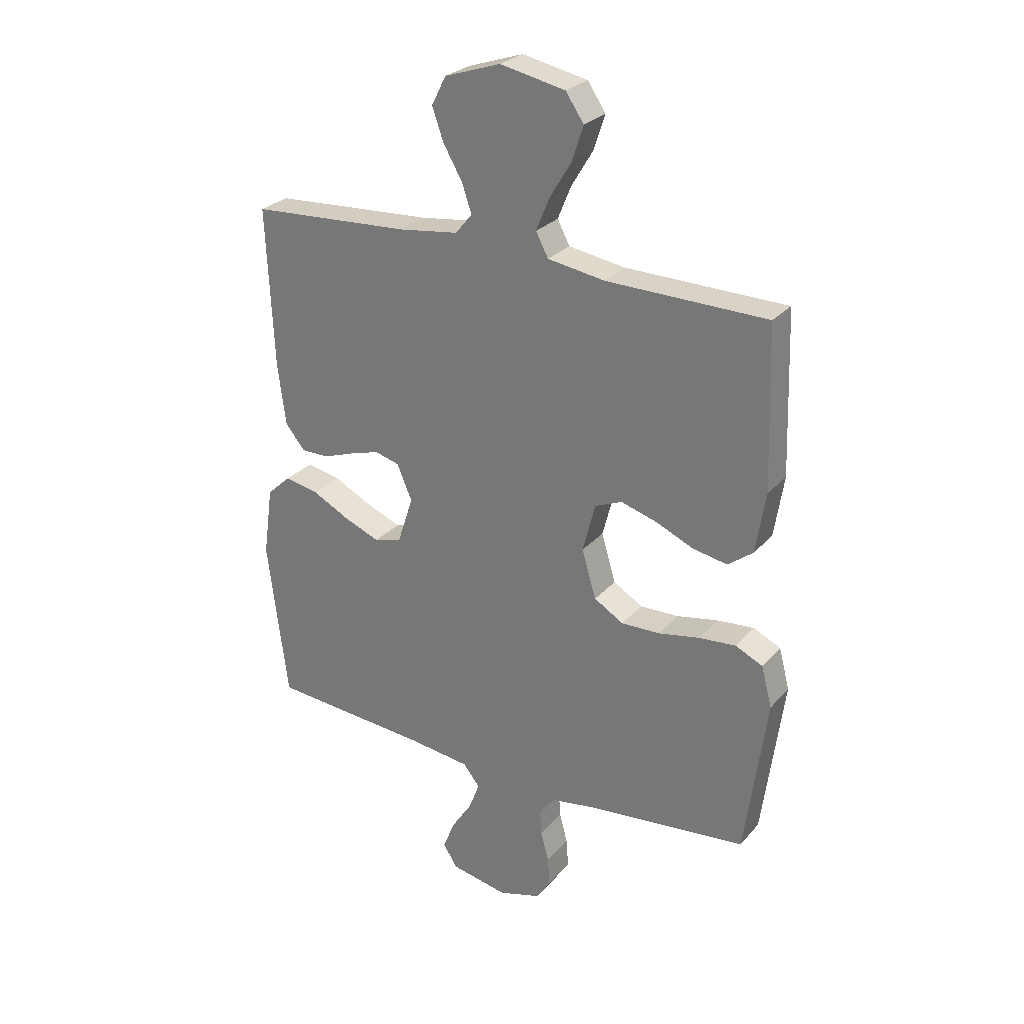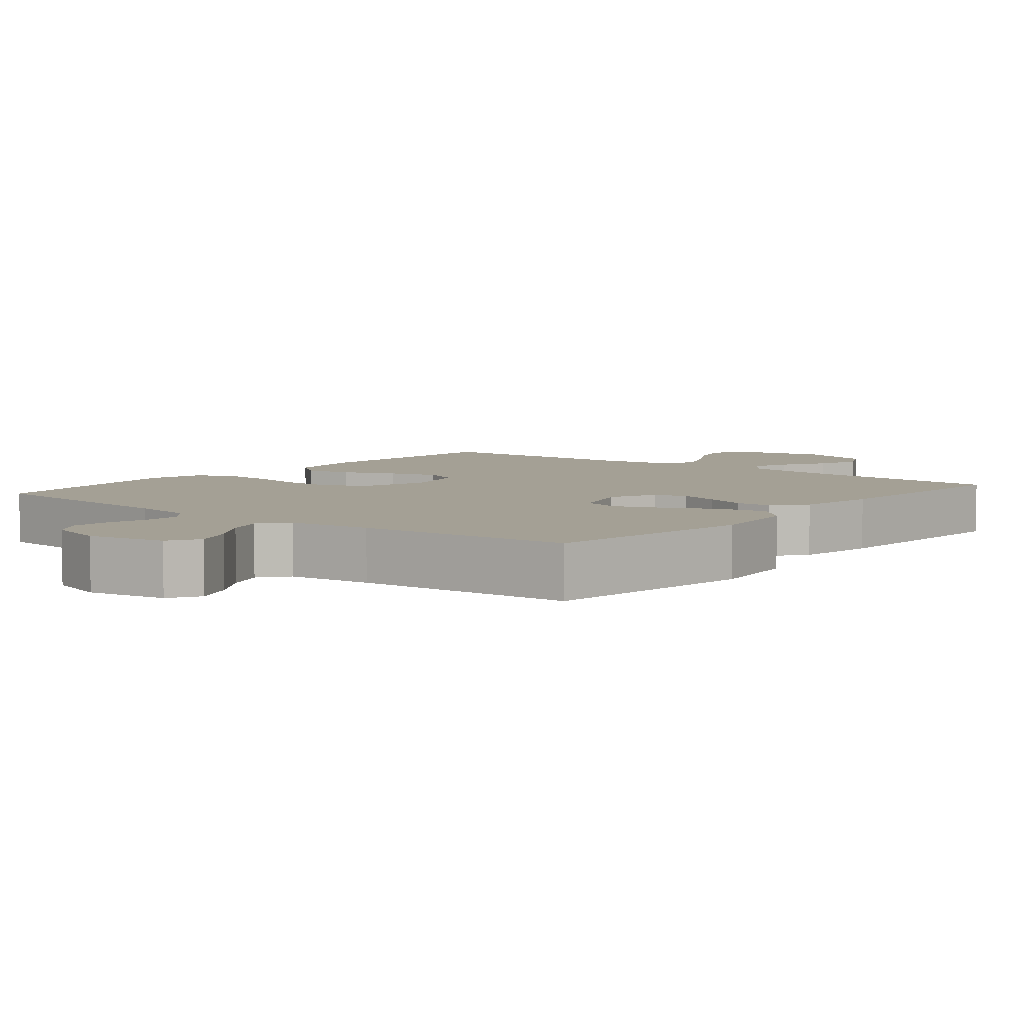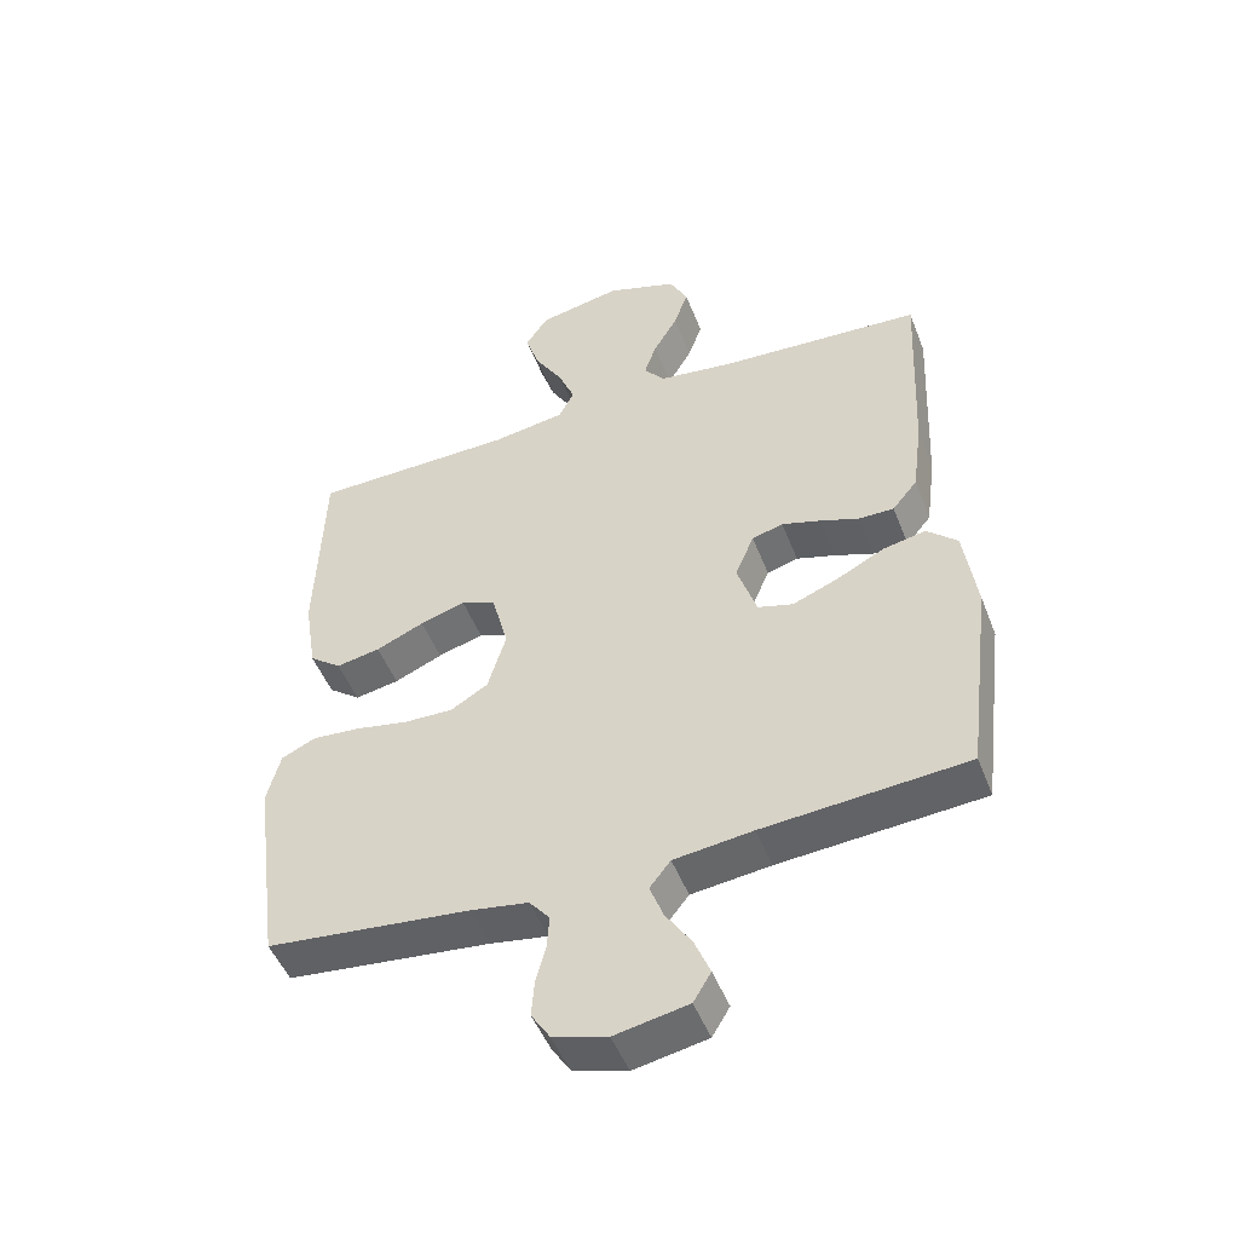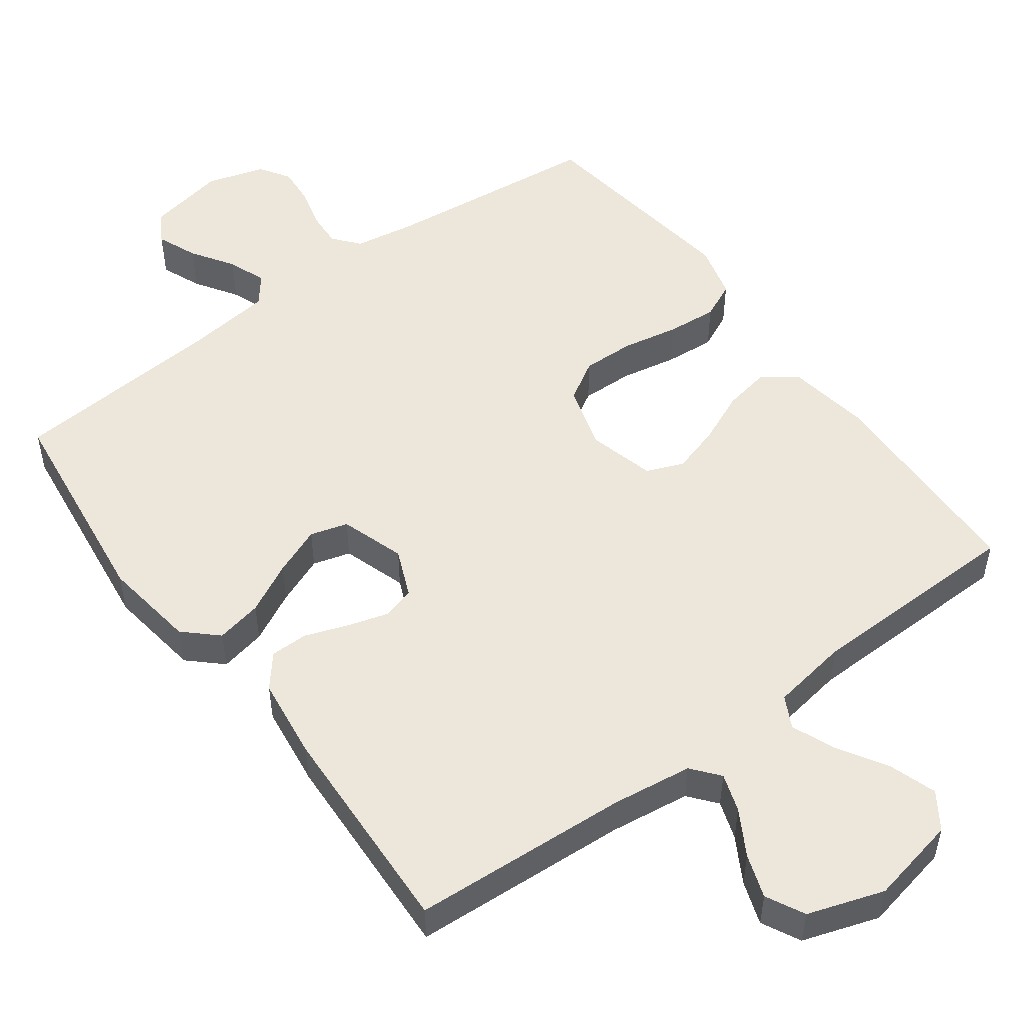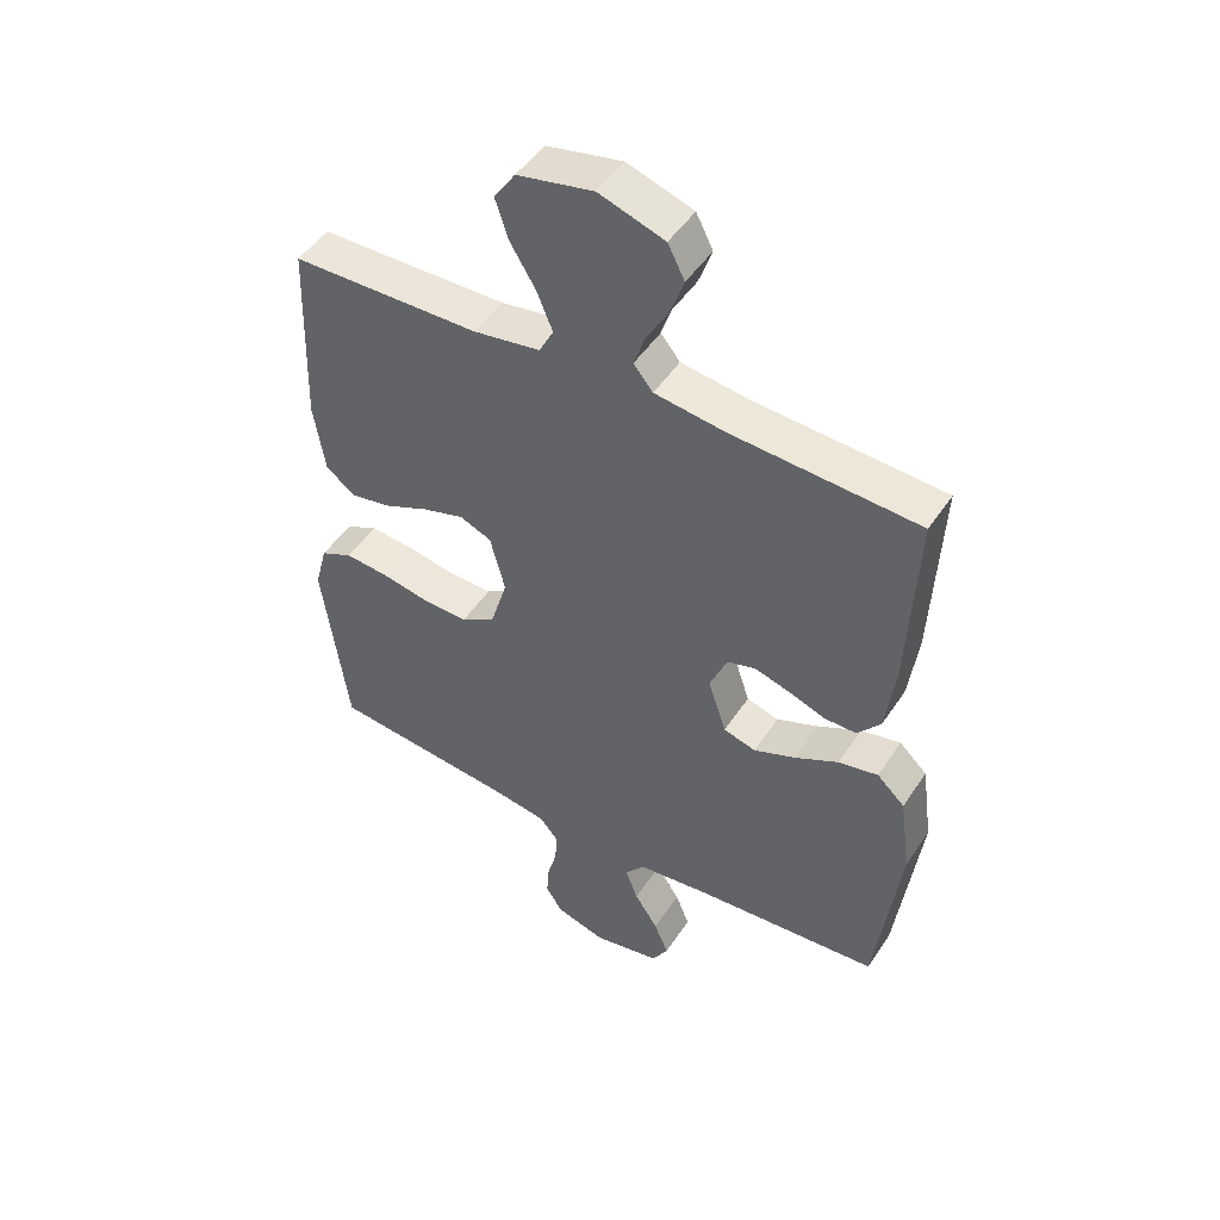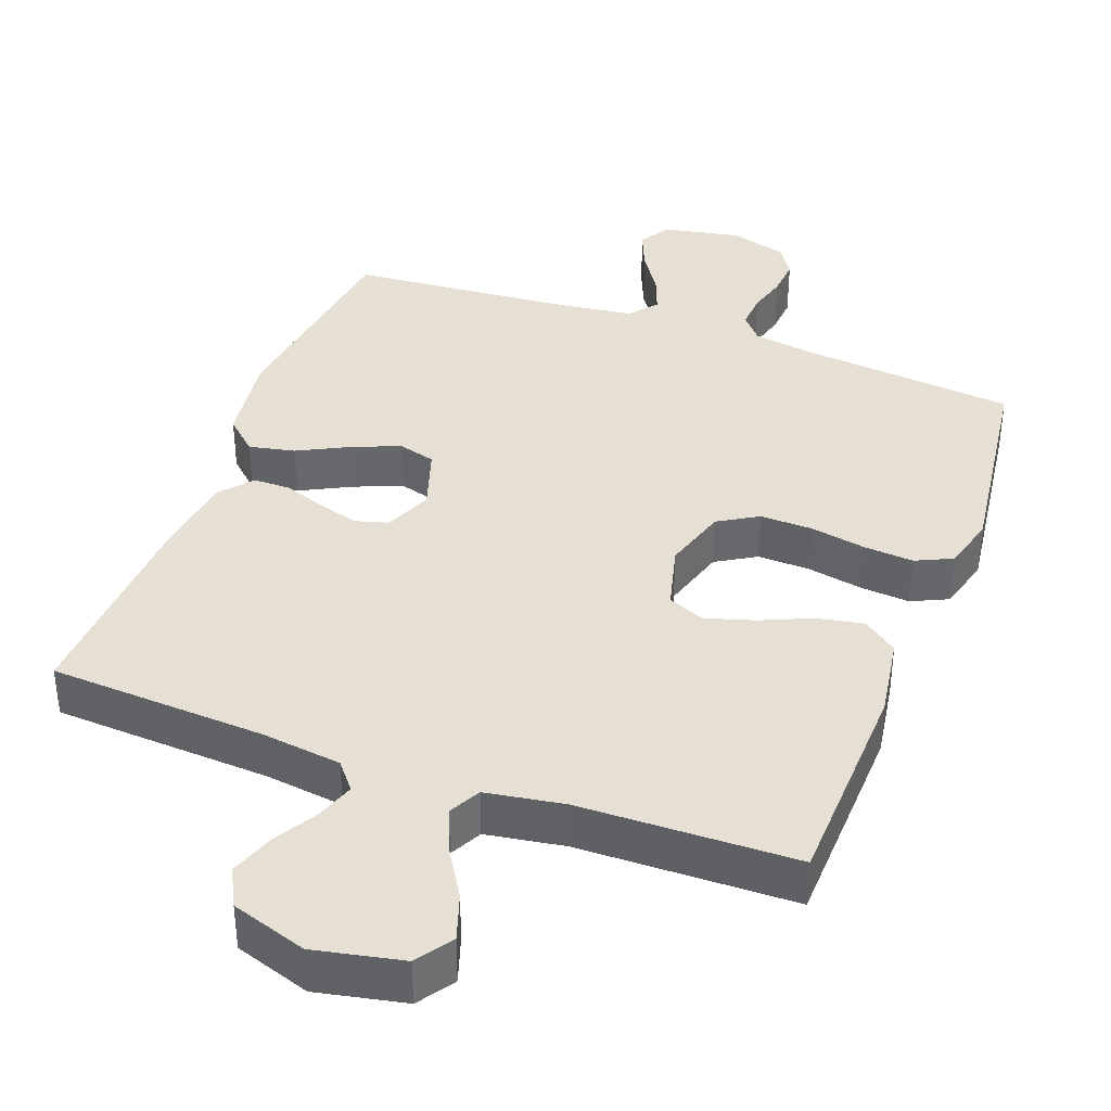
<metadata>
{"format":"obj","ext":"obj","renderer":"f3d","projection":"perspective","resolution":1024,"background":"white","views":[{"elev":27.2,"azim":31.7,"up":"+Z"},{"elev":5.8,"azim":-140.7,"up":"+Y"},{"elev":-49.1,"azim":-159.2,"up":"+Z"},{"elev":51.5,"azim":-36.5,"up":"+Y"},{"elev":48.3,"azim":-148.1,"up":"+Z"},{"elev":38.1,"azim":20.3,"up":"+Y"}]}
</metadata>
<code>
v -0.5 0.07 -0.5
v -0.538 0.07 -0.2
v -0.52 0.07 -0.07
v -0.475 0.07 -0.028
v -0.411 0.07 -0.041
v -0.341 0.07 -0.077
v -0.274 0.07 -0.104
v -0.222 0.07 -0.089
v -0.193 0.07 0
v -0.221 0.07 0.066
v -0.267 0.07 0.079
v -0.324 0.07 0.062
v -0.382 0.07 0.041
v -0.434 0.07 0.041
v -0.471 0.07 0.086
v -0.486 0.07 0.2
v -0.5 0.07 0.5
v -0.2 0.07 0.518
v -0.088 0.07 0.533
v -0.057 0.07 0.571
v -0.075 0.07 0.624
v -0.111 0.07 0.686
v -0.132 0.07 0.746
v -0.105 0.07 0.799
v 0 0.07 0.834
v 0.122 0.07 0.809
v 0.156 0.07 0.759
v 0.135 0.07 0.695
v 0.094 0.07 0.627
v 0.069 0.07 0.566
v 0.092 0.07 0.522
v 0.2 0.07 0.505
v 0.5 0.07 0.5
v 0.51 0.07 0.2
v 0.492 0.07 0.086
v 0.445 0.07 0.05
v 0.38 0.07 0.062
v 0.309 0.07 0.093
v 0.242 0.07 0.113
v 0.191 0.07 0.092
v 0.167 0.07 0
v 0.194 0.07 -0.09
v 0.249 0.07 -0.123
v 0.322 0.07 -0.121
v 0.399 0.07 -0.106
v 0.469 0.07 -0.1
v 0.52 0.07 -0.124
v 0.54 0.07 -0.2
v 0.5 0.07 -0.5
v 0.2 0.07 -0.532
v 0.115 0.07 -0.546
v 0.085 0.07 -0.582
v 0.088 0.07 -0.632
v 0.103 0.07 -0.687
v 0.107 0.07 -0.741
v 0.08 0.07 -0.783
v 0 0.07 -0.807
v -0.108 0.07 -0.786
v -0.134 0.07 -0.743
v -0.111 0.07 -0.687
v -0.073 0.07 -0.629
v -0.053 0.07 -0.576
v -0.084 0.07 -0.537
v -0.2 0.07 -0.523
v -0.5 0 -0.5
v -0.538 0 -0.2
v -0.52 0 -0.07
v -0.475 0 -0.028
v -0.411 0 -0.041
v -0.341 0 -0.077
v -0.274 0 -0.104
v -0.222 0 -0.089
v -0.193 0 0
v -0.221 0 0.066
v -0.267 0 0.079
v -0.324 0 0.062
v -0.382 0 0.041
v -0.434 0 0.041
v -0.471 0 0.086
v -0.486 0 0.2
v -0.5 0 0.5
v -0.2 0 0.518
v -0.088 0 0.533
v -0.057 0 0.571
v -0.075 0 0.624
v -0.111 0 0.686
v -0.132 0 0.746
v -0.105 0 0.799
v 0 0 0.834
v 0.122 0 0.809
v 0.156 0 0.759
v 0.135 0 0.695
v 0.094 0 0.627
v 0.069 0 0.566
v 0.092 0 0.522
v 0.2 0 0.505
v 0.5 0 0.5
v 0.51 0 0.2
v 0.492 0 0.086
v 0.445 0 0.05
v 0.38 0 0.062
v 0.309 0 0.093
v 0.242 0 0.113
v 0.191 0 0.092
v 0.167 0 0
v 0.194 0 -0.09
v 0.249 0 -0.123
v 0.322 0 -0.121
v 0.399 0 -0.106
v 0.469 0 -0.1
v 0.52 0 -0.124
v 0.54 0 -0.2
v 0.5 0 -0.5
v 0.2 0 -0.532
v 0.115 0 -0.546
v 0.085 0 -0.582
v 0.088 0 -0.632
v 0.103 0 -0.687
v 0.107 0 -0.741
v 0.08 0 -0.783
v 0 0 -0.807
v -0.108 0 -0.786
v -0.134 0 -0.743
v -0.111 0 -0.687
v -0.073 0 -0.629
v -0.053 0 -0.576
v -0.084 0 -0.537
v -0.2 0 -0.523
f 59 60 61
f 58 59 61
f 57 58 61
f 56 57 61
f 55 56 61
f 54 55 61
f 53 54 61
f 52 53 61 62
f 51 52 62 63
f 48 49 50
f 47 48 50
f 46 47 50
f 45 46 50
f 44 45 50
f 51 63 64
f 50 51 64
f 44 50 64
f 43 44 64
f 36 37 38
f 35 36 38
f 34 35 38
f 33 34 38
f 32 33 38
f 31 32 38 39
f 30 31 39 40
f 27 28 29
f 26 27 29
f 25 26 29
f 24 25 29
f 23 24 29
f 22 23 29
f 21 22 29
f 20 21 29 30
f 30 40 41
f 20 30 41
f 19 20 41
f 16 17 18
f 15 16 18
f 14 15 18
f 13 14 18
f 12 13 18
f 11 12 18 19
f 4 5 6
f 3 4 6
f 2 3 6
f 1 2 6
f 64 1 6
f 64 6 7
f 64 7 8
f 43 64 8
f 42 43 8
f 41 42 8 9
f 10 11 19 41
f 9 10 41
f 125 124 123
f 125 123 122
f 125 122 121
f 125 121 120
f 125 120 119
f 125 119 118
f 125 118 117
f 126 125 117 116
f 127 126 116 115
f 114 113 112
f 114 112 111
f 114 111 110
f 114 110 109
f 114 109 108
f 128 127 115
f 128 115 114
f 128 114 108
f 128 108 107
f 102 101 100
f 102 100 99
f 102 99 98
f 102 98 97
f 102 97 96
f 103 102 96 95
f 104 103 95 94
f 93 92 91
f 93 91 90
f 93 90 89
f 93 89 88
f 93 88 87
f 93 87 86
f 93 86 85
f 94 93 85 84
f 105 104 94
f 105 94 84
f 105 84 83
f 82 81 80
f 82 80 79
f 82 79 78
f 82 78 77
f 82 77 76
f 83 82 76 75
f 70 69 68
f 70 68 67
f 70 67 66
f 70 66 65
f 70 65 128
f 71 70 128
f 72 71 128
f 72 128 107
f 72 107 106
f 73 72 106 105
f 105 83 75 74
f 105 74 73
f 1 65 66 2
f 2 66 67 3
f 3 67 68 4
f 4 68 69 5
f 5 69 70 6
f 6 70 71 7
f 7 71 72 8
f 8 72 73 9
f 9 73 74 10
f 10 74 75 11
f 11 75 76 12
f 12 76 77 13
f 13 77 78 14
f 14 78 79 15
f 15 79 80 16
f 16 80 81 17
f 17 81 82 18
f 18 82 83 19
f 19 83 84 20
f 20 84 85 21
f 21 85 86 22
f 22 86 87 23
f 23 87 88 24
f 24 88 89 25
f 25 89 90 26
f 26 90 91 27
f 27 91 92 28
f 28 92 93 29
f 29 93 94 30
f 30 94 95 31
f 31 95 96 32
f 32 96 97 33
f 33 97 98 34
f 34 98 99 35
f 35 99 100 36
f 36 100 101 37
f 37 101 102 38
f 38 102 103 39
f 39 103 104 40
f 40 104 105 41
f 41 105 106 42
f 42 106 107 43
f 43 107 108 44
f 44 108 109 45
f 45 109 110 46
f 46 110 111 47
f 47 111 112 48
f 48 112 113 49
f 49 113 114 50
f 50 114 115 51
f 51 115 116 52
f 52 116 117 53
f 53 117 118 54
f 54 118 119 55
f 55 119 120 56
f 56 120 121 57
f 57 121 122 58
f 58 122 123 59
f 59 123 124 60
f 60 124 125 61
f 61 125 126 62
f 62 126 127 63
f 63 127 128 64
f 64 128 65 1

</code>
